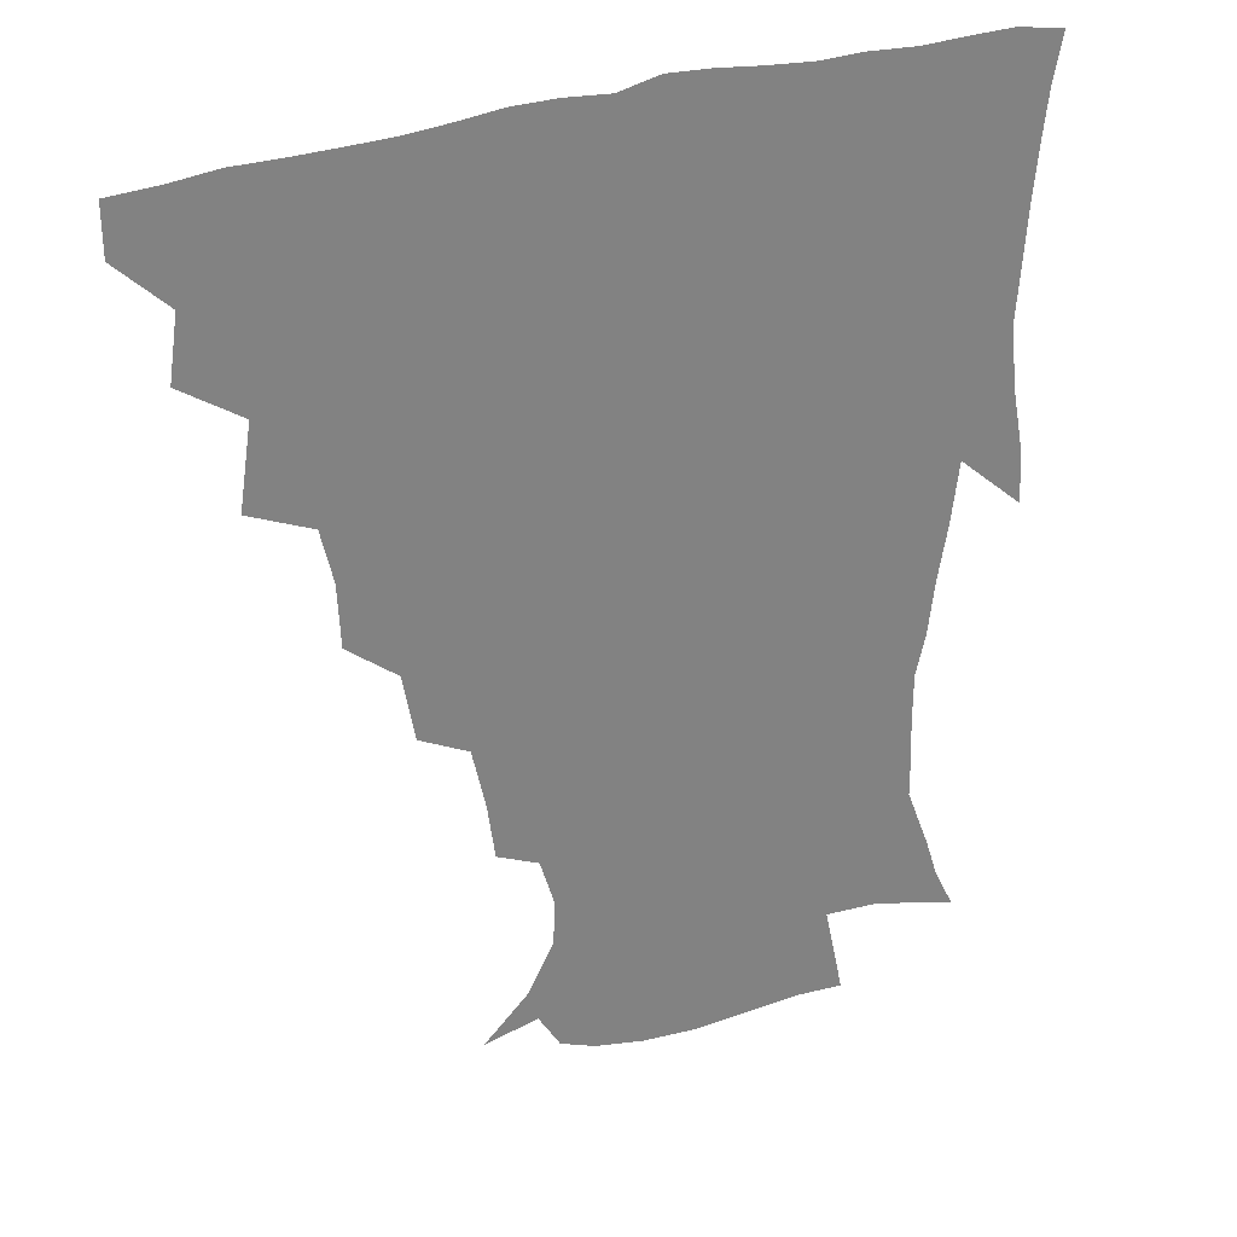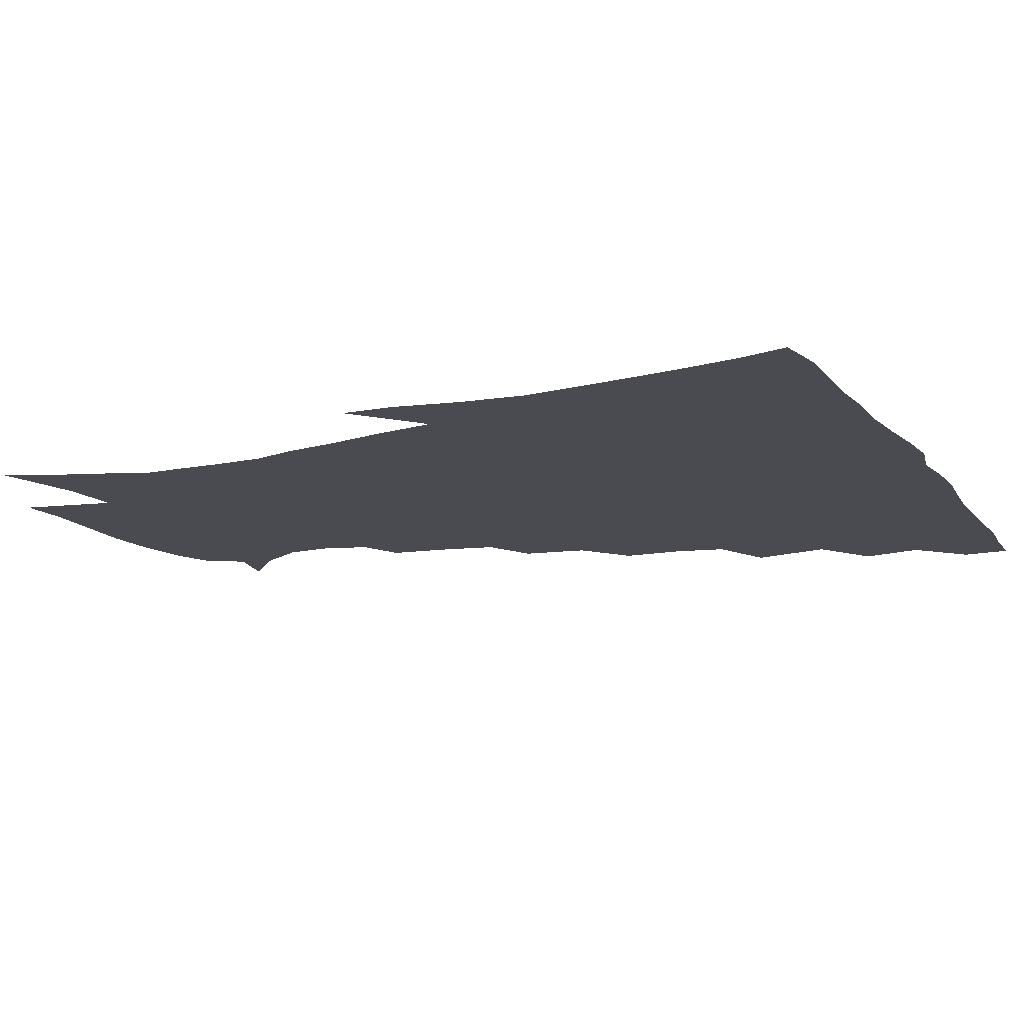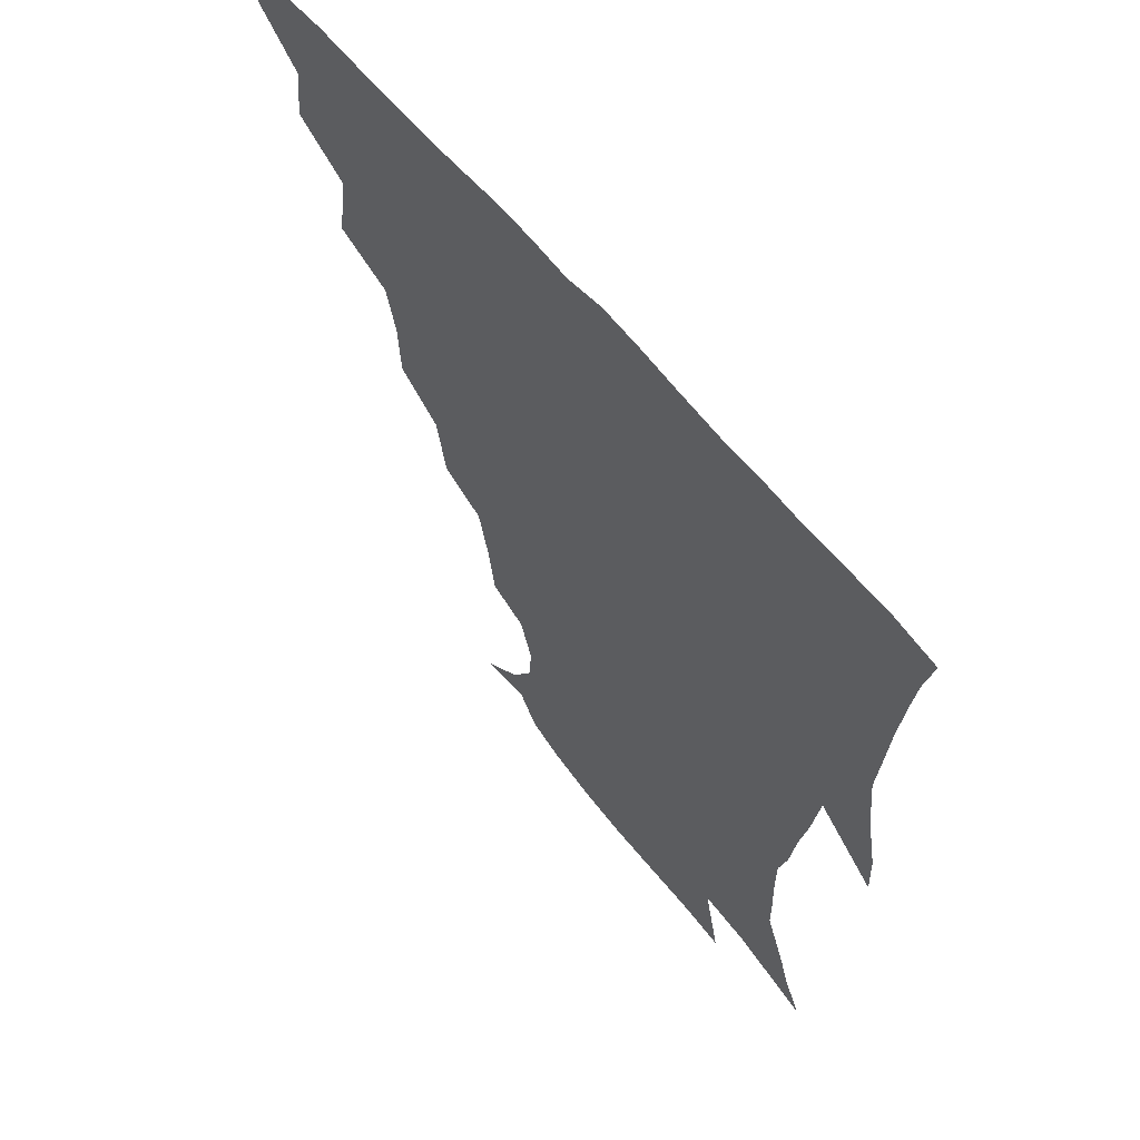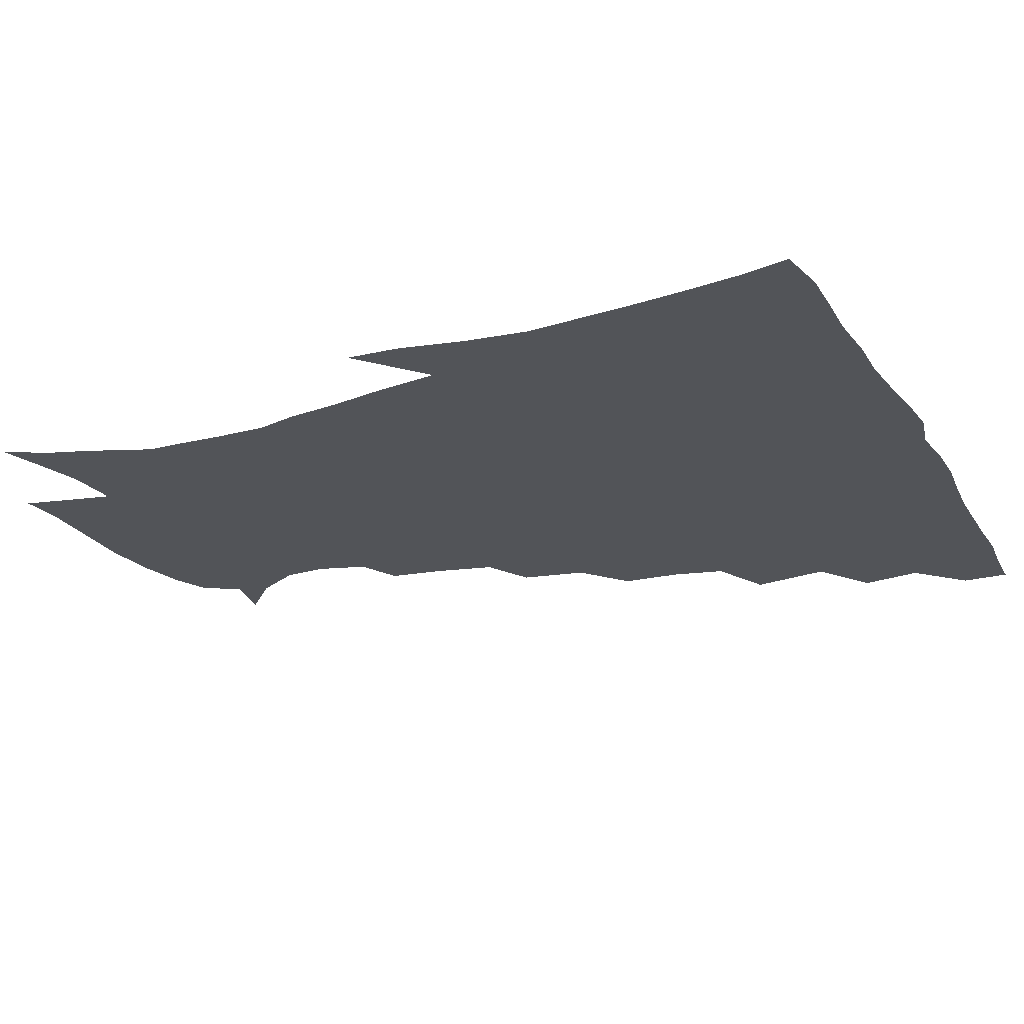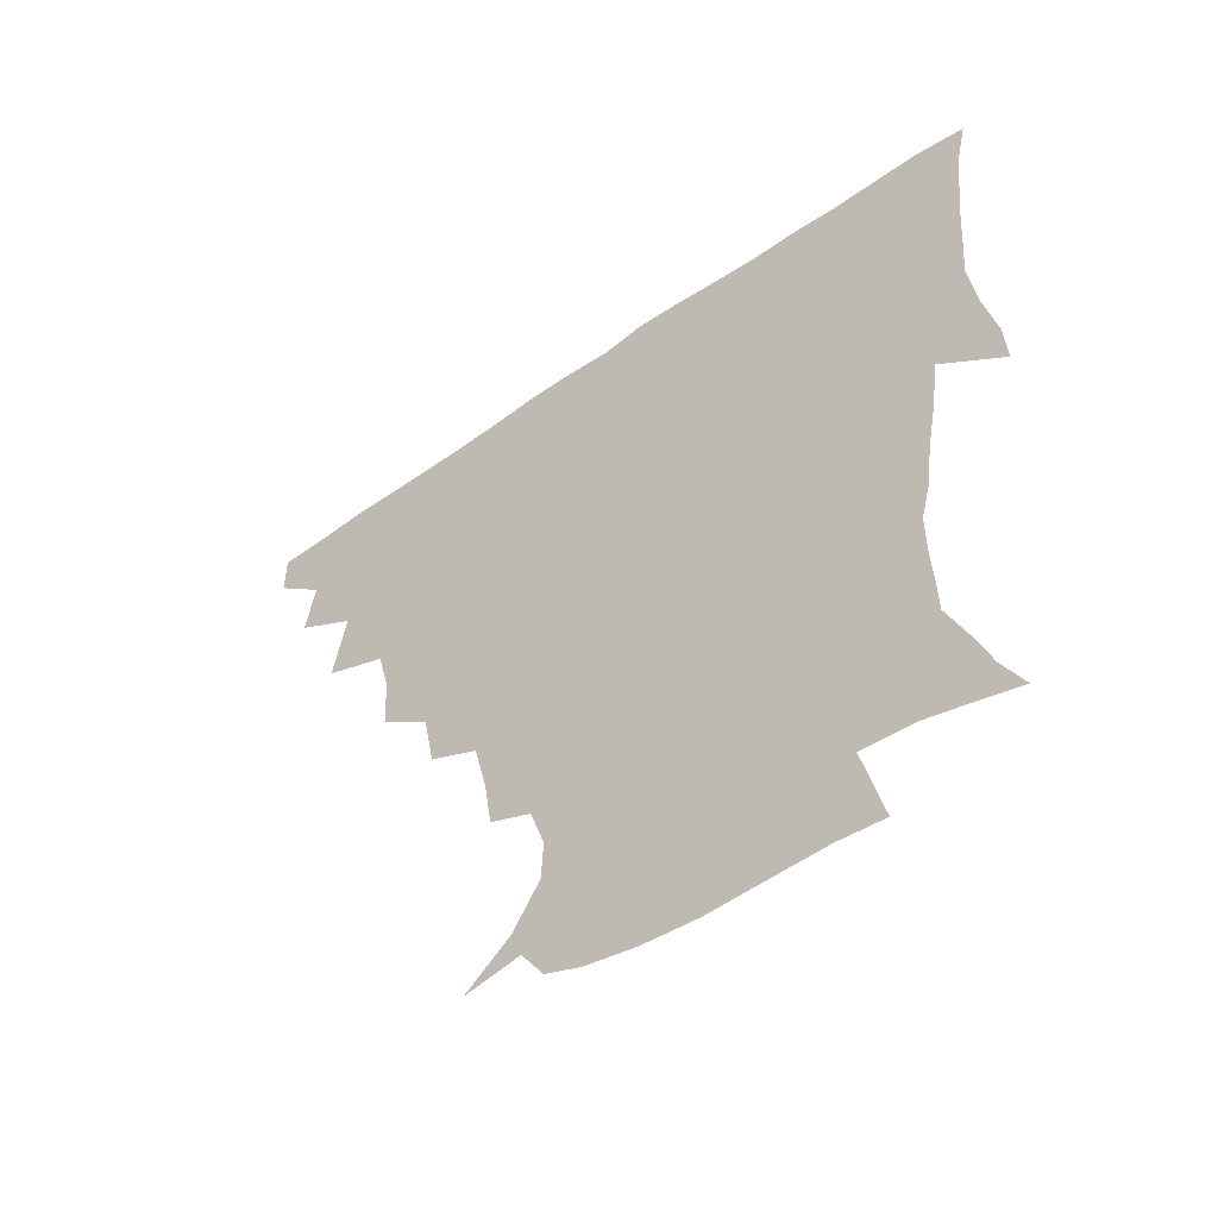
<metadata>
{"format":"obj","ext":"obj","renderer":"f3d","projection":"perspective","resolution":1024,"background":"white","views":[{"elev":30.5,"azim":-27.3,"up":"+Y"},{"elev":-14.5,"azim":114.8,"up":"+Z"},{"elev":61.8,"azim":50.9,"up":"+Y"},{"elev":-23.1,"azim":114.3,"up":"+Z"},{"elev":-56.5,"azim":36.2,"up":"+Y"}]}
</metadata>
<code>
v 436.2 419.2 0
v 436.2 434.9 0
v 449.4 383.6 0
v 452.3 403.4 0
v 452.9 419.9 0
v 451.8 435.5 0
v 464.8 344.7 0
v 468.8 370.6 0
v 469.5 389.6 0
v 468.2 405 0
v 467.7 420.4 0
v 467 437 0
v 489.8 298.6 0
v 488.9 318.5 0
v 485 335.4 0
v 484.8 356.6 0
v 485.5 375.5 0
v 485.1 391.4 0
v 483.6 406 0
v 482.7 421.2 0
v 482.2 436.7 0
v 509.7 264.1 0
v 506 285.5 0
v 502.8 303.9 0
v 504.8 331 0
v 500.4 343.1 0
v 501.4 362.3 0
v 500.3 377.2 0
v 499.4 391.8 0
v 498.7 406.4 0
v 498.1 420.9 0
v 497.3 436.7 0
v 532.4 218.2 0
v 529.9 236.3 0
v 525.7 255.6 0
v 521.7 276.9 0
v 519 294.5 0
v 518.3 315.5 0
v 518 334.4 0
v 515.4 346.9 0
v 516.5 364.8 0
v 515.1 378.3 0
v 514.1 392.4 0
v 513.3 406.8 0
v 512.7 421.5 0
v 512.1 436.9 0
v 526.9 152.5 0
v 541.4 166.1 0
v 550 181.6 0
v 550.7 195.9 0
v 546 211.5 0
v 542.9 232 0
v 539.5 247.9 0
v 536.6 266.5 0
v 534 283 0
v 533.2 303.2 0
v 531.9 318.6 0
v 531.1 335 0
v 530.7 350.2 0
v 530.5 365 0
v 529.8 378.9 0
v 528.5 392.8 0
v 528.1 407.1 0
v 527.3 421.9 0
v 526.8 438 0
v 544.7 155.9 0
v 556.8 173.9 0
v 559.8 190.5 0
v 558 203.2 0
v 555.4 221.9 0
v 553.6 241 0
v 550.9 255.4 0
v 548.5 270.7 0
v 547.4 288.9 0
v 546.4 306.1 0
v 546 321.9 0
v 545.4 336.8 0
v 545 351.3 0
v 545.7 366.6 0
v 544.7 379.3 0
v 543.7 393 0
v 543 407.2 0
v 541.9 423.1 0
v 541.2 439.4 0
v 551.9 143.9 0
v 561.3 159.7 0
v 568.7 179.3 0
v 569.1 195.8 0
v 568.6 211.5 0
v 565.9 228.8 0
v 565 244.9 0
v 562.9 259.7 0
v 561.7 276.8 0
v 561.1 293.4 0
v 560.1 307.3 0
v 559.6 323.2 0
v 559.6 337.9 0
v 559.1 351.3 0
v 559.2 366.3 0
v 558.7 379.4 0
v 558.2 393 0
v 558.2 406.7 0
v 557.3 421.4 0
v 555.5 439.2 0
v 563.7 138.6 0
v 576.5 164.4 0
v 580 182.9 0
v 579.5 196.5 0
v 578.7 217.8 0
v 577.5 229.8 0
v 576.7 246.6 0
v 575.3 262 0
v 574.4 278.5 0
v 573.9 295 0
v 574.2 310.4 0
v 573.1 322.2 0
v 573.3 338.1 0
v 573.2 351.9 0
v 573.3 366.1 0
v 573.1 379.4 0
v 572.8 393 0
v 572.6 406.8 0
v 571.6 421.6 0
v 570.3 437.9 0
v 579.7 134.7 0
v 589.4 165.4 0
v 591.1 184.7 0
v 591.6 199.4 0
v 589.7 217.3 0
v 589.5 230 0
v 588.3 249.1 0
v 587.9 264.8 0
v 587.7 280 0
v 587.2 294.8 0
v 587.3 311.5 0
v 587.5 325.2 0
v 587.7 339.8 0
v 587.7 352.9 0
v 587.8 366.4 0
v 587.9 379.8 0
v 587.7 393.2 0
v 587.1 406.9 0
v 585.8 422.5 0
v 584 440.8 0
v 597.8 132.5 0
v 602.2 165.6 0
v 602.5 185.8 0
v 602.6 204.5 0
v 602 218.1 0
v 601.9 233.5 0
v 600.8 249.9 0
v 600.2 265.1 0
v 600.6 280.7 0
v 600.6 296.1 0
v 600.7 311.5 0
v 601.1 324.6 0
v 601.3 339.2 0
v 601.5 352.3 0
v 601.9 366.6 0
v 602.3 380.1 0
v 602.2 393.5 0
v 601.4 407.8 0
v 600.3 422.6 0
v 598 439.9 0
v 616.7 132.6 0
v 615.4 165.5 0
v 614.6 185.9 0
v 614.1 201.4 0
v 613.6 218.2 0
v 613.2 235.6 0
v 613 251.8 0
v 613.4 264.6 0
v 613.1 281.2 0
v 613.7 295.8 0
v 613.8 311.2 0
v 614.7 326 0
v 615 339.3 0
v 615.4 353.2 0
v 615.9 366.8 0
v 616.5 380.5 0
v 616.6 393.7 0
v 616.5 407.4 0
v 615 422.6 0
v 613.1 438.1 0
v 634.5 132.6 0
v 629.4 162.9 0
v 626.8 183.5 0
v 625.7 200.1 0
v 624.8 218.2 0
v 624.6 234.9 0
v 624.8 249.2 0
v 625.8 264.7 0
v 626.1 279 0
v 626.7 294.2 0
v 627.2 308.8 0
v 627.6 325.4 0
v 628.3 339.6 0
v 628.9 352.8 0
v 629.6 367.2 0
v 630.4 380.7 0
v 630.7 393.9 0
v 631.1 407.5 0
v 630.7 421.5 0
v 628.9 436.7 0
v 649.9 130.9 0
v 643.6 160.5 0
v 639.3 181.2 0
v 637 199.3 0
v 635.9 216.5 0
v 635.7 233 0
v 636.7 246 0
v 637.2 263.2 0
v 638.7 277 0
v 639.6 292.2 0
v 640.5 306.8 0
v 640.5 323.8 0
v 641 339.5 0
v 642.4 352 0
v 643.2 365.6 0
v 644 380.5 0
v 645.4 394.5 0
v 646 407.3 0
v 645.8 421 0
v 643.6 436.9 0
v 661.1 158.7 0
v 653.4 177.3 0
v 649.8 194.1 0
v 646.9 212.9 0
v 647 227.9 0
v 648.1 241.6 0
v 648.9 257.6 0
v 650.5 273.2 0
v 651.6 289.9 0
v 652.9 306.6 0
v 654 321.3 0
v 654.2 336.8 0
v 655.1 351.8 0
v 656.2 365.6 0
v 657.4 380.1 0
v 658.7 393.8 0
v 659.6 407.2 0
v 660.2 421 0
v 660.2 435.7 0
v 676.8 153.9 0
v 667 173.2 0
v 661.8 190.2 0
v 658.5 206.1 0
v 658.1 221.3 0
v 658.5 236.1 0
v 660 250.3 0
v 661.5 267.5 0
v 663.4 284.4 0
v 665.6 301 0
v 667.3 317.6 0
v 667.2 333.5 0
v 667.4 349.9 0
v 668.4 365.5 0
v 670.3 379 0
v 671.9 393.4 0
v 673.4 406.6 0
v 674.5 420.4 0
v 675.1 436.1 0
v 689.7 149.7 0
v 682.9 164 0
v 678.9 176.4 0
v 671.2 196.4 0
v 671.1 207.9 0
v 670.6 222.7 0
v 670.7 239.3 0
v 674 252.7 0
v 676.2 270.2 0
v 679.5 288 0
v 682.2 308.4 0
v 680.7 326.9 0
v 681.1 342.8 0
v 681.7 359.2 0
v 683.1 375.4 0
v 684.6 391.4 0
v 687.1 405.4 0
v 688.5 419.3 0
v 690.2 436.2 0
v 703.8 289.4 0
v 703.1 306 0
v 699 327.4 0
v 696.8 348 0
v 698.1 365.2 0
v 699.5 383.7 0
v 701.4 402 0
v 703.4 418.1 0
v 706.6 433.5 0
f 4 5 1
f 1 5 2
f 5 6 2
f 8 9 3
f 3 9 4
f 9 10 4
f 4 10 5
f 10 11 5
f 5 11 6
f 11 12 6
f 15 16 7
f 7 16 8
f 16 17 8
f 8 17 9
f 17 18 9
f 9 18 10
f 18 19 10
f 10 19 11
f 19 20 11
f 11 20 12
f 20 21 12
f 23 24 13
f 13 24 14
f 24 25 14
f 14 25 15
f 25 26 15
f 15 26 16
f 26 27 16
f 16 27 17
f 27 28 17
f 17 28 18
f 28 29 18
f 18 29 19
f 29 30 19
f 19 30 20
f 30 31 20
f 20 31 21
f 31 32 21
f 35 36 22
f 22 36 23
f 36 37 23
f 23 37 24
f 37 38 24
f 24 38 25
f 38 39 25
f 25 39 26
f 39 40 26
f 26 40 27
f 40 41 27
f 27 41 28
f 41 42 28
f 28 42 29
f 42 43 29
f 29 43 30
f 43 44 30
f 30 44 31
f 44 45 31
f 31 45 32
f 45 46 32
f 51 52 33
f 33 52 34
f 52 53 34
f 34 53 35
f 53 54 35
f 35 54 36
f 54 55 36
f 36 55 37
f 55 56 37
f 37 56 38
f 56 57 38
f 38 57 39
f 57 58 39
f 39 58 40
f 58 59 40
f 40 59 41
f 59 60 41
f 41 60 42
f 60 61 42
f 42 61 43
f 61 62 43
f 43 62 44
f 62 63 44
f 44 63 45
f 63 64 45
f 45 64 46
f 64 65 46
f 47 66 48
f 66 67 48
f 48 67 49
f 67 68 49
f 49 68 50
f 68 69 50
f 50 69 51
f 69 70 51
f 51 70 52
f 70 71 52
f 52 71 53
f 71 72 53
f 53 72 54
f 72 73 54
f 54 73 55
f 73 74 55
f 55 74 56
f 74 75 56
f 56 75 57
f 75 76 57
f 57 76 58
f 76 77 58
f 58 77 59
f 77 78 59
f 59 78 60
f 78 79 60
f 60 79 61
f 79 80 61
f 61 80 62
f 80 81 62
f 62 81 63
f 81 82 63
f 63 82 64
f 82 83 64
f 64 83 65
f 83 84 65
f 85 86 66
f 66 86 67
f 86 87 67
f 67 87 68
f 87 88 68
f 68 88 69
f 88 89 69
f 69 89 70
f 89 90 70
f 70 90 71
f 90 91 71
f 71 91 72
f 91 92 72
f 72 92 73
f 92 93 73
f 73 93 74
f 93 94 74
f 74 94 75
f 94 95 75
f 75 95 76
f 95 96 76
f 76 96 77
f 96 97 77
f 77 97 78
f 97 98 78
f 78 98 79
f 98 99 79
f 79 99 80
f 99 100 80
f 80 100 81
f 100 101 81
f 81 101 82
f 101 102 82
f 82 102 83
f 102 103 83
f 83 103 84
f 103 104 84
f 85 105 86
f 105 106 86
f 86 106 87
f 106 107 87
f 87 107 88
f 107 108 88
f 88 108 89
f 108 109 89
f 89 109 90
f 109 110 90
f 90 110 91
f 110 111 91
f 91 111 92
f 111 112 92
f 92 112 93
f 112 113 93
f 93 113 94
f 113 114 94
f 94 114 95
f 114 115 95
f 95 115 96
f 115 116 96
f 96 116 97
f 116 117 97
f 97 117 98
f 117 118 98
f 98 118 99
f 118 119 99
f 99 119 100
f 119 120 100
f 100 120 101
f 120 121 101
f 101 121 102
f 121 122 102
f 102 122 103
f 122 123 103
f 103 123 104
f 123 124 104
f 105 125 106
f 125 126 106
f 106 126 107
f 126 127 107
f 107 127 108
f 127 128 108
f 108 128 109
f 128 129 109
f 109 129 110
f 129 130 110
f 110 130 111
f 130 131 111
f 111 131 112
f 131 132 112
f 112 132 113
f 132 133 113
f 113 133 114
f 133 134 114
f 114 134 115
f 134 135 115
f 115 135 116
f 135 136 116
f 116 136 117
f 136 137 117
f 117 137 118
f 137 138 118
f 118 138 119
f 138 139 119
f 119 139 120
f 139 140 120
f 120 140 121
f 140 141 121
f 121 141 122
f 141 142 122
f 122 142 123
f 142 143 123
f 123 143 124
f 143 144 124
f 125 145 126
f 145 146 126
f 126 146 127
f 146 147 127
f 127 147 128
f 147 148 128
f 128 148 129
f 148 149 129
f 129 149 130
f 149 150 130
f 130 150 131
f 150 151 131
f 131 151 132
f 151 152 132
f 132 152 133
f 152 153 133
f 133 153 134
f 153 154 134
f 134 154 135
f 154 155 135
f 135 155 136
f 155 156 136
f 136 156 137
f 156 157 137
f 137 157 138
f 157 158 138
f 138 158 139
f 158 159 139
f 139 159 140
f 159 160 140
f 140 160 141
f 160 161 141
f 141 161 142
f 161 162 142
f 142 162 143
f 162 163 143
f 143 163 144
f 163 164 144
f 145 165 146
f 165 166 146
f 146 166 147
f 166 167 147
f 147 167 148
f 167 168 148
f 148 168 149
f 168 169 149
f 149 169 150
f 169 170 150
f 150 170 151
f 170 171 151
f 151 171 152
f 171 172 152
f 152 172 153
f 172 173 153
f 153 173 154
f 173 174 154
f 154 174 155
f 174 175 155
f 155 175 156
f 175 176 156
f 156 176 157
f 176 177 157
f 157 177 158
f 177 178 158
f 158 178 159
f 178 179 159
f 159 179 160
f 179 180 160
f 160 180 161
f 180 181 161
f 161 181 162
f 181 182 162
f 162 182 163
f 182 183 163
f 163 183 164
f 183 184 164
f 165 185 166
f 185 186 166
f 166 186 167
f 186 187 167
f 167 187 168
f 187 188 168
f 168 188 169
f 188 189 169
f 169 189 170
f 189 190 170
f 170 190 171
f 190 191 171
f 171 191 172
f 191 192 172
f 172 192 173
f 192 193 173
f 173 193 174
f 193 194 174
f 174 194 175
f 194 195 175
f 175 195 176
f 195 196 176
f 176 196 177
f 196 197 177
f 177 197 178
f 197 198 178
f 178 198 179
f 198 199 179
f 179 199 180
f 199 200 180
f 180 200 181
f 200 201 181
f 181 201 182
f 201 202 182
f 182 202 183
f 202 203 183
f 183 203 184
f 203 204 184
f 185 205 186
f 205 206 186
f 186 206 187
f 206 207 187
f 187 207 188
f 207 208 188
f 188 208 189
f 208 209 189
f 189 209 190
f 209 210 190
f 190 210 191
f 210 211 191
f 191 211 192
f 211 212 192
f 192 212 193
f 212 213 193
f 193 213 194
f 213 214 194
f 194 214 195
f 214 215 195
f 195 215 196
f 215 216 196
f 196 216 197
f 216 217 197
f 197 217 198
f 217 218 198
f 198 218 199
f 218 219 199
f 199 219 200
f 219 220 200
f 200 220 201
f 220 221 201
f 201 221 202
f 221 222 202
f 202 222 203
f 222 223 203
f 203 223 204
f 223 224 204
f 206 225 207
f 225 226 207
f 207 226 208
f 226 227 208
f 208 227 209
f 227 228 209
f 209 228 210
f 228 229 210
f 210 229 211
f 229 230 211
f 211 230 212
f 230 231 212
f 212 231 213
f 231 232 213
f 213 232 214
f 232 233 214
f 214 233 215
f 233 234 215
f 215 234 216
f 234 235 216
f 216 235 217
f 235 236 217
f 217 236 218
f 236 237 218
f 218 237 219
f 237 238 219
f 219 238 220
f 238 239 220
f 220 239 221
f 239 240 221
f 221 240 222
f 240 241 222
f 222 241 223
f 241 242 223
f 223 242 224
f 242 243 224
f 225 244 226
f 244 245 226
f 226 245 227
f 245 246 227
f 227 246 228
f 246 247 228
f 228 247 229
f 247 248 229
f 229 248 230
f 248 249 230
f 230 249 231
f 249 250 231
f 231 250 232
f 250 251 232
f 232 251 233
f 251 252 233
f 233 252 234
f 252 253 234
f 234 253 235
f 253 254 235
f 235 254 236
f 254 255 236
f 236 255 237
f 255 256 237
f 237 256 238
f 256 257 238
f 238 257 239
f 257 258 239
f 239 258 240
f 258 259 240
f 240 259 241
f 259 260 241
f 241 260 242
f 260 261 242
f 242 261 243
f 261 262 243
f 244 263 245
f 263 264 245
f 245 264 246
f 264 265 246
f 246 265 247
f 265 266 247
f 247 266 248
f 266 267 248
f 248 267 249
f 267 268 249
f 249 268 250
f 268 269 250
f 250 269 251
f 269 270 251
f 251 270 252
f 270 271 252
f 252 271 253
f 271 272 253
f 253 272 254
f 272 273 254
f 254 273 255
f 273 274 255
f 255 274 256
f 274 275 256
f 256 275 257
f 275 276 257
f 257 276 258
f 276 277 258
f 258 277 259
f 277 278 259
f 259 278 260
f 278 279 260
f 260 279 261
f 279 280 261
f 261 280 262
f 280 281 262
f 273 282 274
f 282 283 274
f 274 283 275
f 283 284 275
f 275 284 276
f 284 285 276
f 276 285 277
f 285 286 277
f 277 286 278
f 286 287 278
f 278 287 279
f 287 288 279
f 279 288 280
f 288 289 280
f 280 289 281
f 289 290 281

</code>
